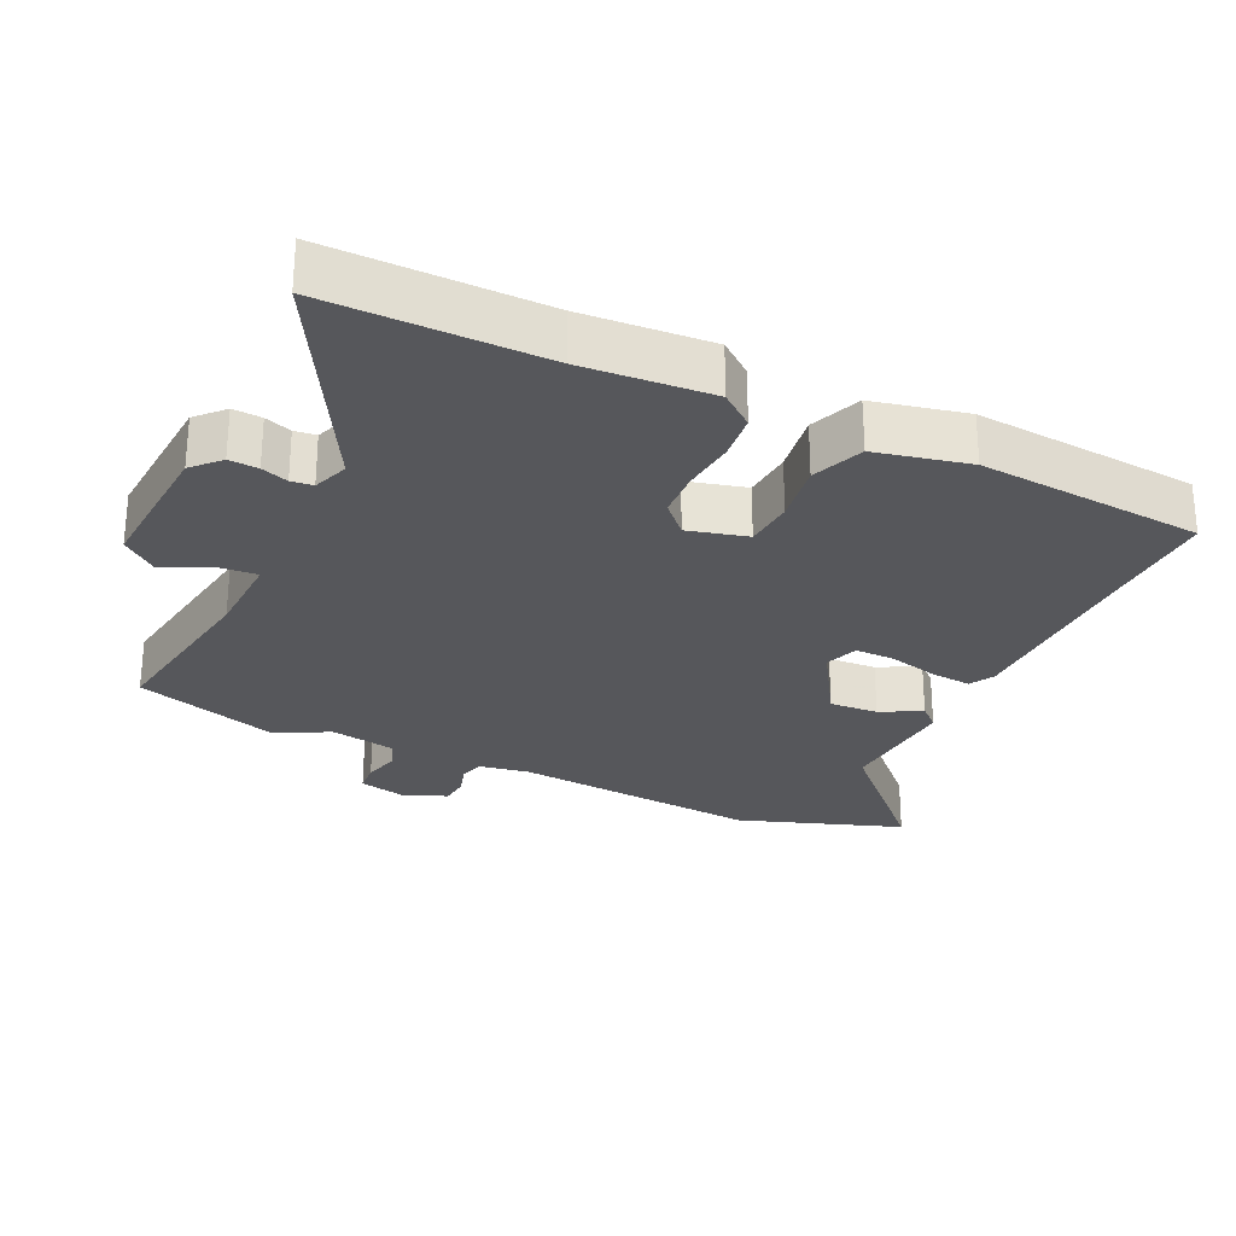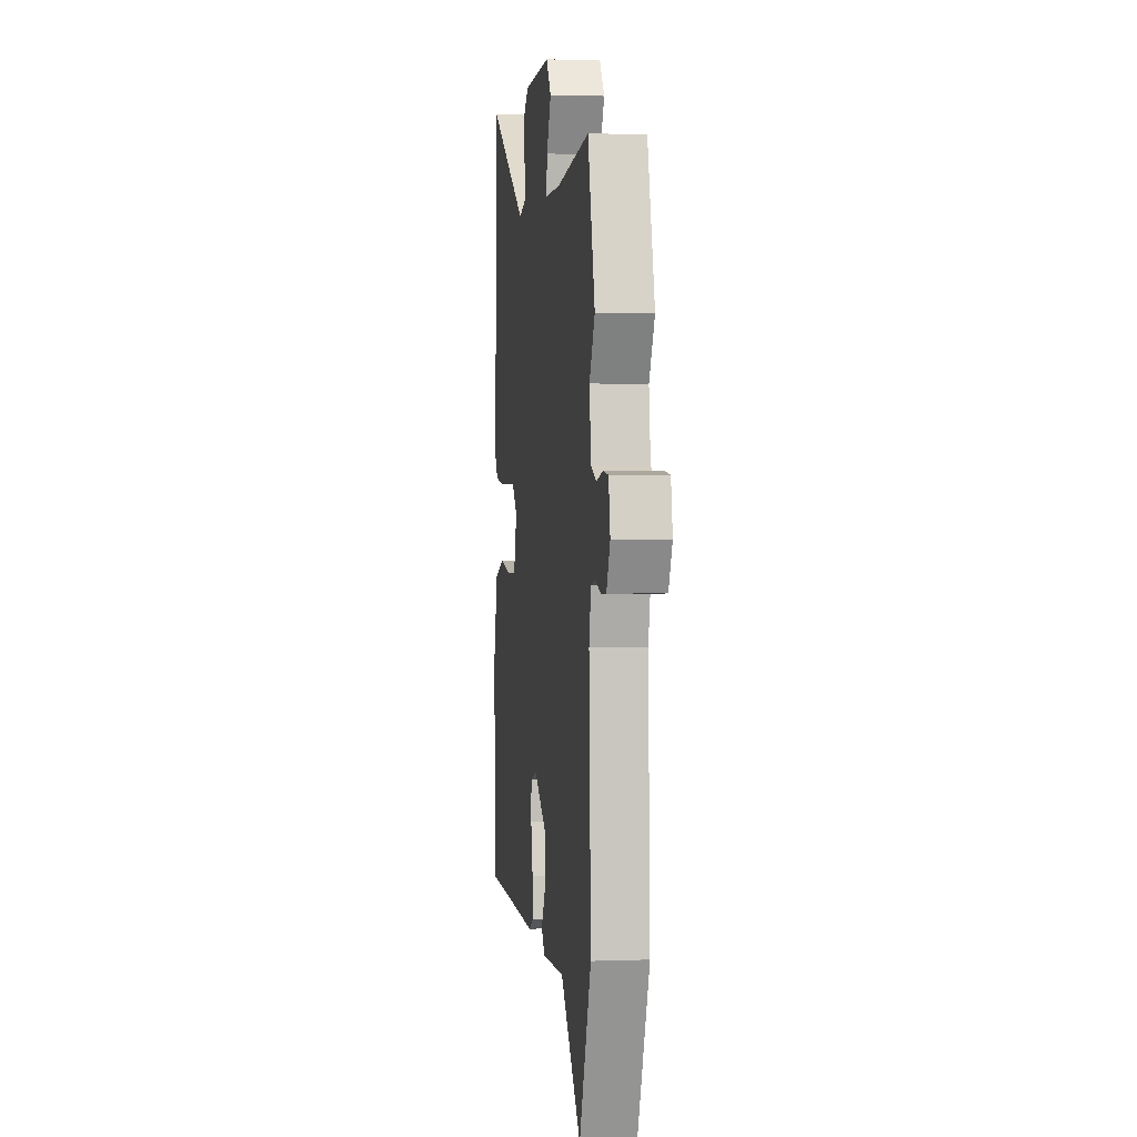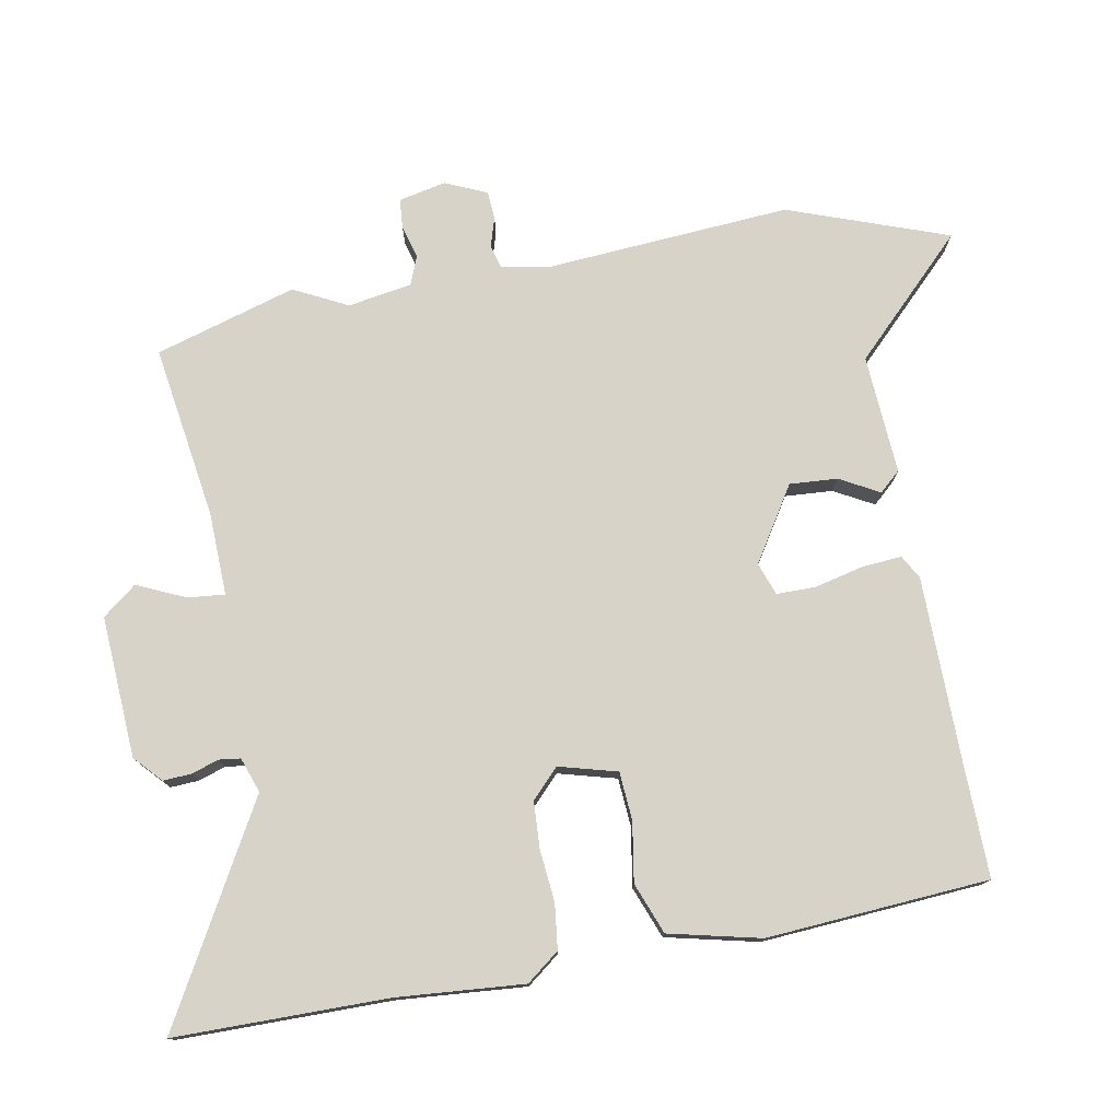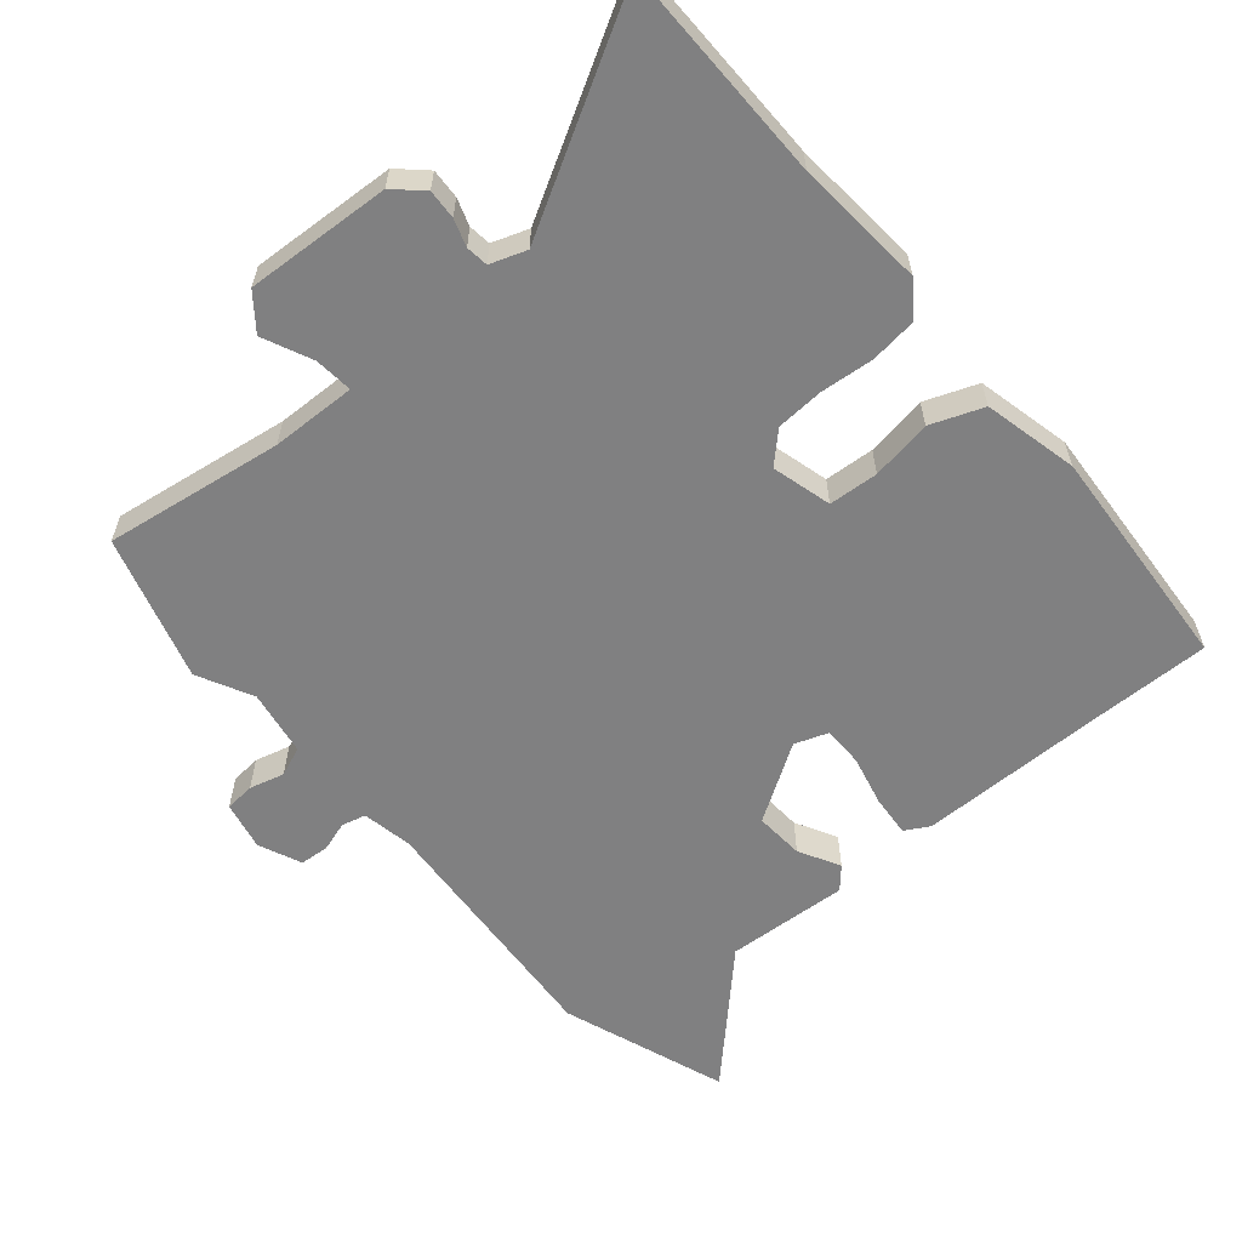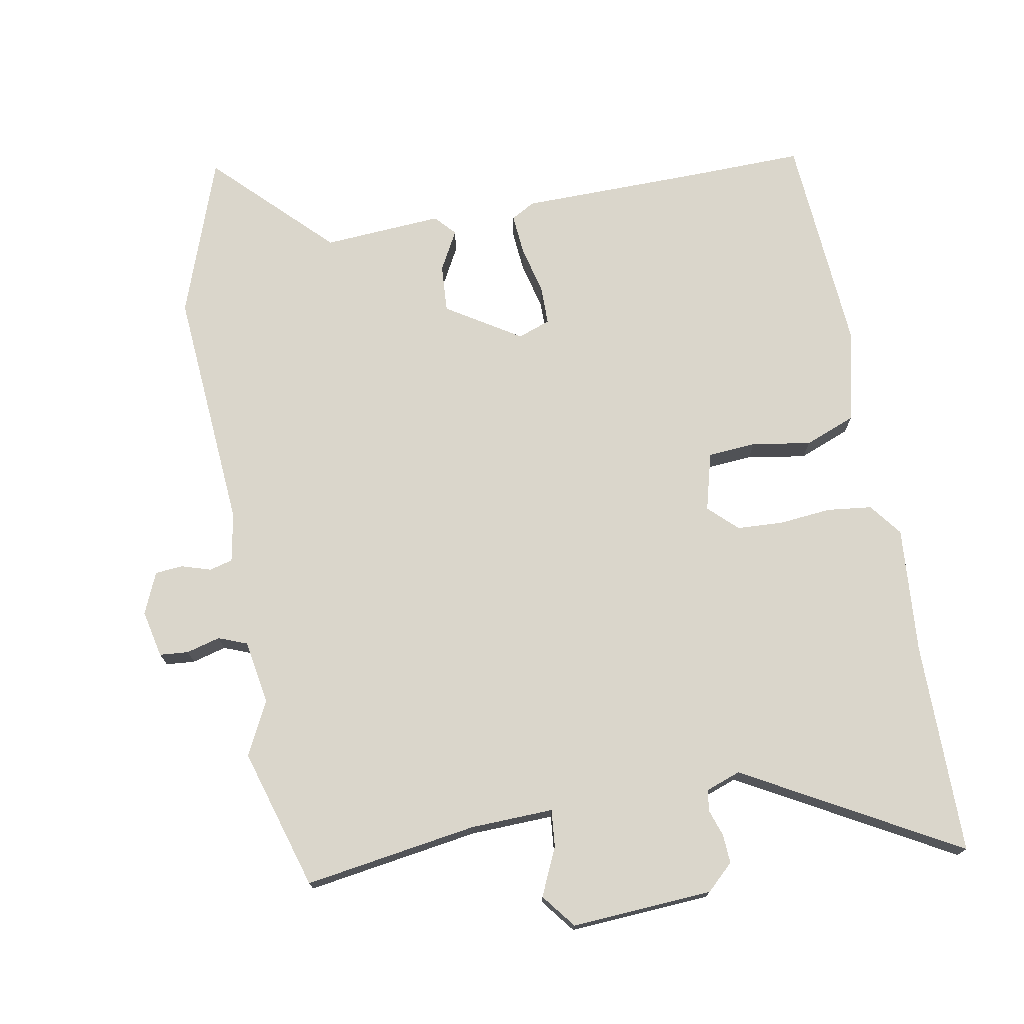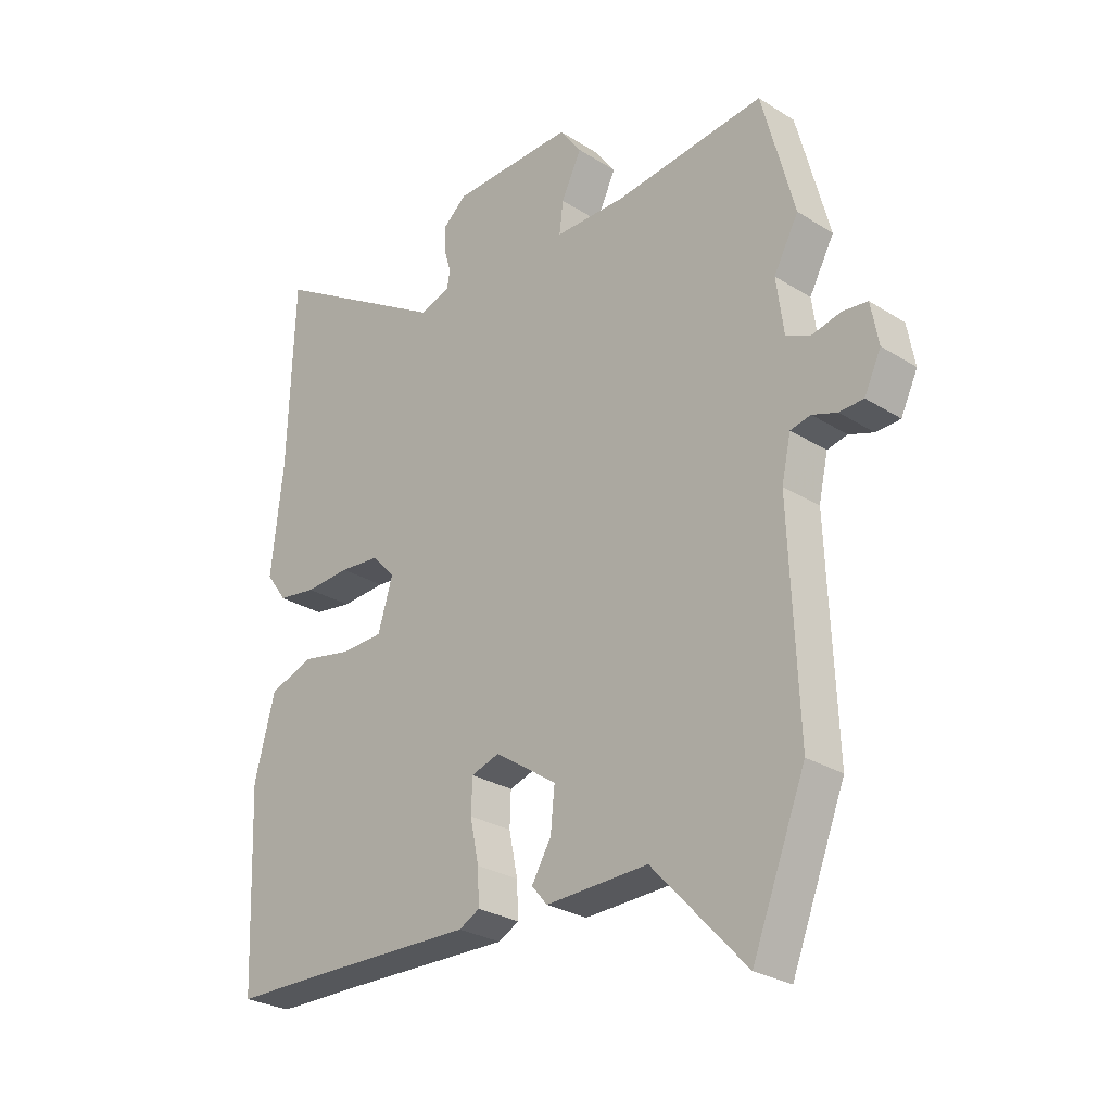
<metadata>
{"format":"obj","ext":"obj","renderer":"f3d","projection":"perspective","resolution":1024,"background":"white","views":[{"elev":-27.4,"azim":62.5,"up":"+Y"},{"elev":1.7,"azim":-97.7,"up":"+Z"},{"elev":76.7,"azim":77.9,"up":"+Y"},{"elev":-60.1,"azim":38.6,"up":"+Y"},{"elev":73.8,"azim":-12.2,"up":"+Y"},{"elev":-27.3,"azim":-134.0,"up":"+Z"}]}
</metadata>
<code>
v 0.494 0.07 0.677
v 0.505 0.07 0.359
v 0.526 0.07 0.17
v 0.49 0.07 0.12
v 0.423 0.07 0.11
v 0.345 0.07 0.115
v 0.276 0.07 0.109
v 0.235 0.07 0.067
v 0.261 0.07 -0.019
v 0.333 0.07 -0.022
v 0.421 0.07 -0.005
v 0.498 0.07 -0.032
v 0.534 0.07 -0.168
v 0.521 0.07 -0.5
v 0.355 0.07 -0.502
v 0.075 0.07 -0.508
v 0.039 0.07 -0.489
v 0.042 0.07 -0.429
v 0.057 0.07 -0.356
v 0.055 0.07 -0.298
v 0.006 0.07 -0.282
v -0.102 0.07 -0.355
v -0.095 0.07 -0.426
v -0.061 0.07 -0.484
v -0.088 0.07 -0.516
v -0.266 0.07 -0.51
v -0.428 0.07 -0.683
v -0.521 0.07 -0.447
v -0.506 0.07 -0.082
v -0.522 0.07 -0.009
v -0.557 0.07 -0.001
v -0.6 0.07 -0.016
v -0.642 0.07 -0.014
v -0.671 0.07 0.047
v -0.658 0.07 0.118
v -0.615 0.07 0.123
v -0.564 0.07 0.111
v -0.522 0.07 0.129
v -0.509 0.07 0.225
v -0.552 0.07 0.304
v -0.496 0.07 0.516
v -0.236 0.07 0.485
v -0.112 0.07 0.485
v -0.119 0.07 0.54
v -0.154 0.07 0.611
v -0.116 0.07 0.663
v 0.096 0.07 0.657
v 0.137 0.07 0.621
v 0.136 0.07 0.578
v 0.124 0.07 0.538
v 0.129 0.07 0.506
v 0.182 0.07 0.489
v 0.494 0 0.677
v 0.505 0 0.359
v 0.526 0 0.17
v 0.49 0 0.12
v 0.423 0 0.11
v 0.345 0 0.115
v 0.276 0 0.109
v 0.235 0 0.067
v 0.261 0 -0.019
v 0.333 0 -0.022
v 0.421 0 -0.005
v 0.498 0 -0.032
v 0.534 0 -0.168
v 0.521 0 -0.5
v 0.355 0 -0.502
v 0.075 0 -0.508
v 0.039 0 -0.489
v 0.042 0 -0.429
v 0.057 0 -0.356
v 0.055 0 -0.298
v 0.006 0 -0.282
v -0.102 0 -0.355
v -0.095 0 -0.426
v -0.061 0 -0.484
v -0.088 0 -0.516
v -0.266 0 -0.51
v -0.428 0 -0.683
v -0.521 0 -0.447
v -0.506 0 -0.082
v -0.522 0 -0.009
v -0.557 0 -0.001
v -0.6 0 -0.016
v -0.642 0 -0.014
v -0.671 0 0.047
v -0.658 0 0.118
v -0.615 0 0.123
v -0.564 0 0.111
v -0.522 0 0.129
v -0.509 0 0.225
v -0.552 0 0.304
v -0.496 0 0.516
v -0.236 0 0.485
v -0.112 0 0.485
v -0.119 0 0.54
v -0.154 0 0.611
v -0.116 0 0.663
v 0.096 0 0.657
v 0.137 0 0.621
v 0.136 0 0.578
v 0.124 0 0.538
v 0.129 0 0.506
v 0.182 0 0.489
f 47 48 49 50
f 47 50 51
f 44 45 46 47
f 43 44 47 51
f 39 40 41 42
f 38 39 42 43
f 34 35 36 37
f 34 37 38
f 31 32 33 34
f 30 31 34 38
f 29 30 38 43
f 26 27 28 29
f 23 24 25 26
f 22 23 26 29
f 21 22 29 43
f 16 17 18 19
f 15 16 19 20
f 14 15 20
f 13 14 20
f 10 11 12 13
f 9 10 13 20
f 8 9 20 21
f 3 4 5 6
f 2 3 6 7
f 52 1 2 7
f 51 52 7 8
f 8 21 43 51
f 102 101 100 99
f 103 102 99
f 99 98 97 96
f 103 99 96 95
f 94 93 92 91
f 95 94 91 90
f 89 88 87 86
f 90 89 86
f 86 85 84 83
f 90 86 83 82
f 95 90 82 81
f 81 80 79 78
f 78 77 76 75
f 81 78 75 74
f 95 81 74 73
f 71 70 69 68
f 72 71 68 67
f 72 67 66
f 72 66 65
f 65 64 63 62
f 72 65 62 61
f 73 72 61 60
f 58 57 56 55
f 59 58 55 54
f 59 54 53 104
f 60 59 104 103
f 103 95 73 60
f 1 53 54 2
f 2 54 55 3
f 3 55 56 4
f 4 56 57 5
f 5 57 58 6
f 6 58 59 7
f 7 59 60 8
f 8 60 61 9
f 9 61 62 10
f 10 62 63 11
f 11 63 64 12
f 12 64 65 13
f 13 65 66 14
f 14 66 67 15
f 15 67 68 16
f 16 68 69 17
f 17 69 70 18
f 18 70 71 19
f 19 71 72 20
f 20 72 73 21
f 21 73 74 22
f 22 74 75 23
f 23 75 76 24
f 24 76 77 25
f 25 77 78 26
f 26 78 79 27
f 27 79 80 28
f 28 80 81 29
f 29 81 82 30
f 30 82 83 31
f 31 83 84 32
f 32 84 85 33
f 33 85 86 34
f 34 86 87 35
f 35 87 88 36
f 36 88 89 37
f 37 89 90 38
f 38 90 91 39
f 39 91 92 40
f 40 92 93 41
f 41 93 94 42
f 42 94 95 43
f 43 95 96 44
f 44 96 97 45
f 45 97 98 46
f 46 98 99 47
f 47 99 100 48
f 48 100 101 49
f 49 101 102 50
f 50 102 103 51
f 51 103 104 52
f 52 104 53 1

</code>
